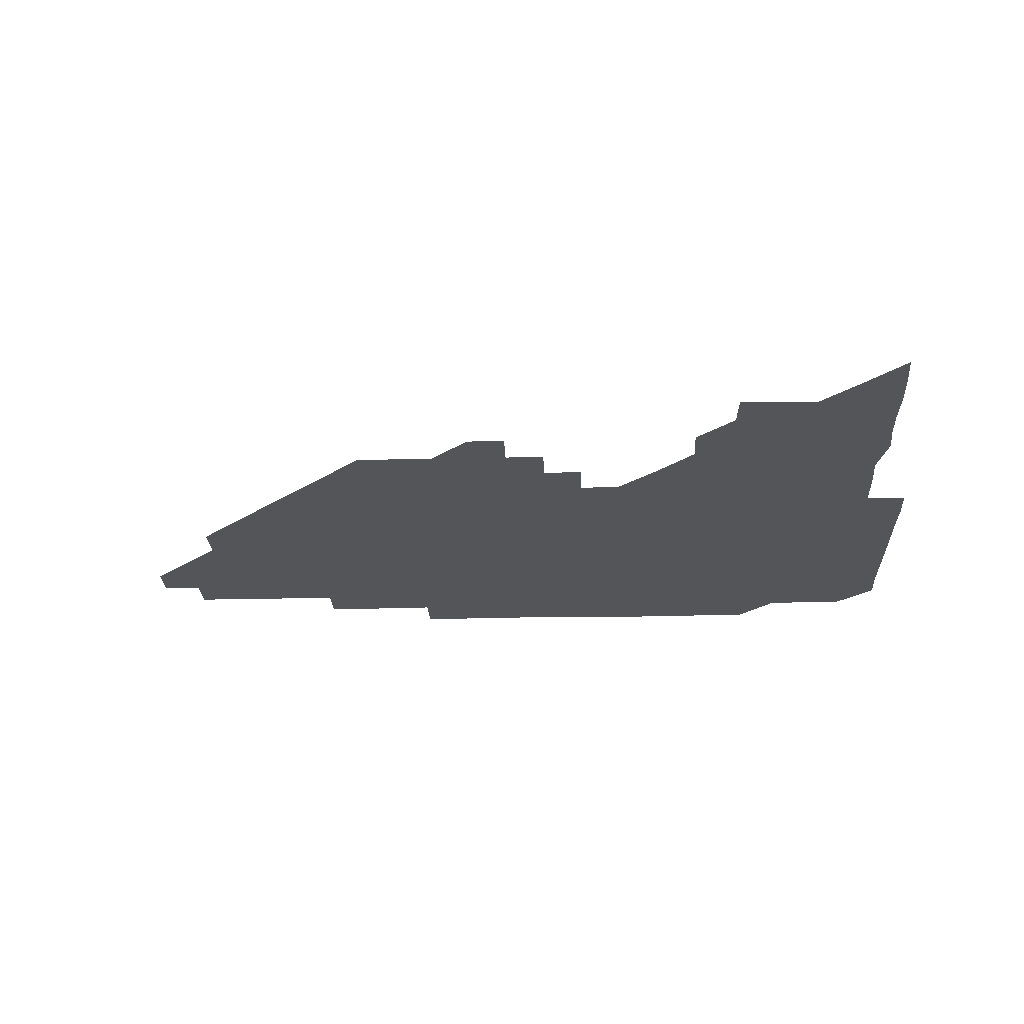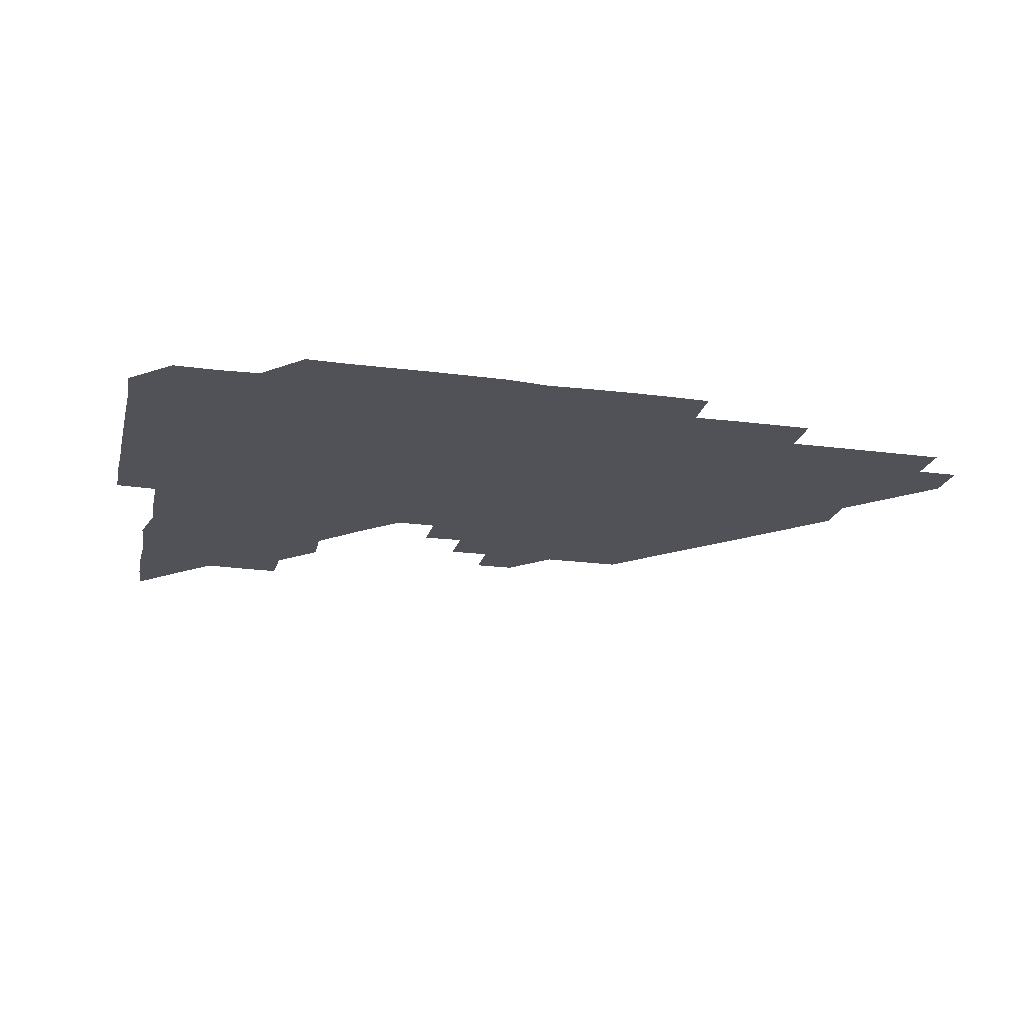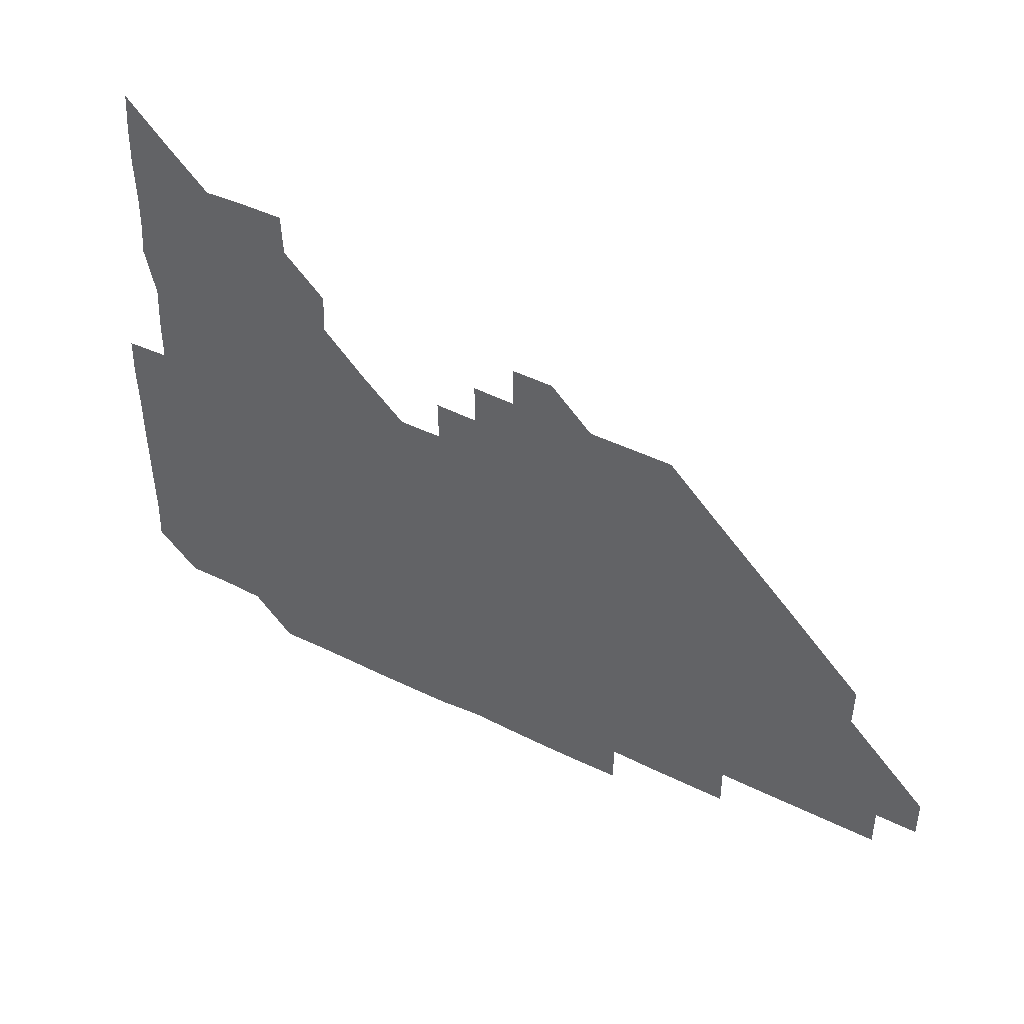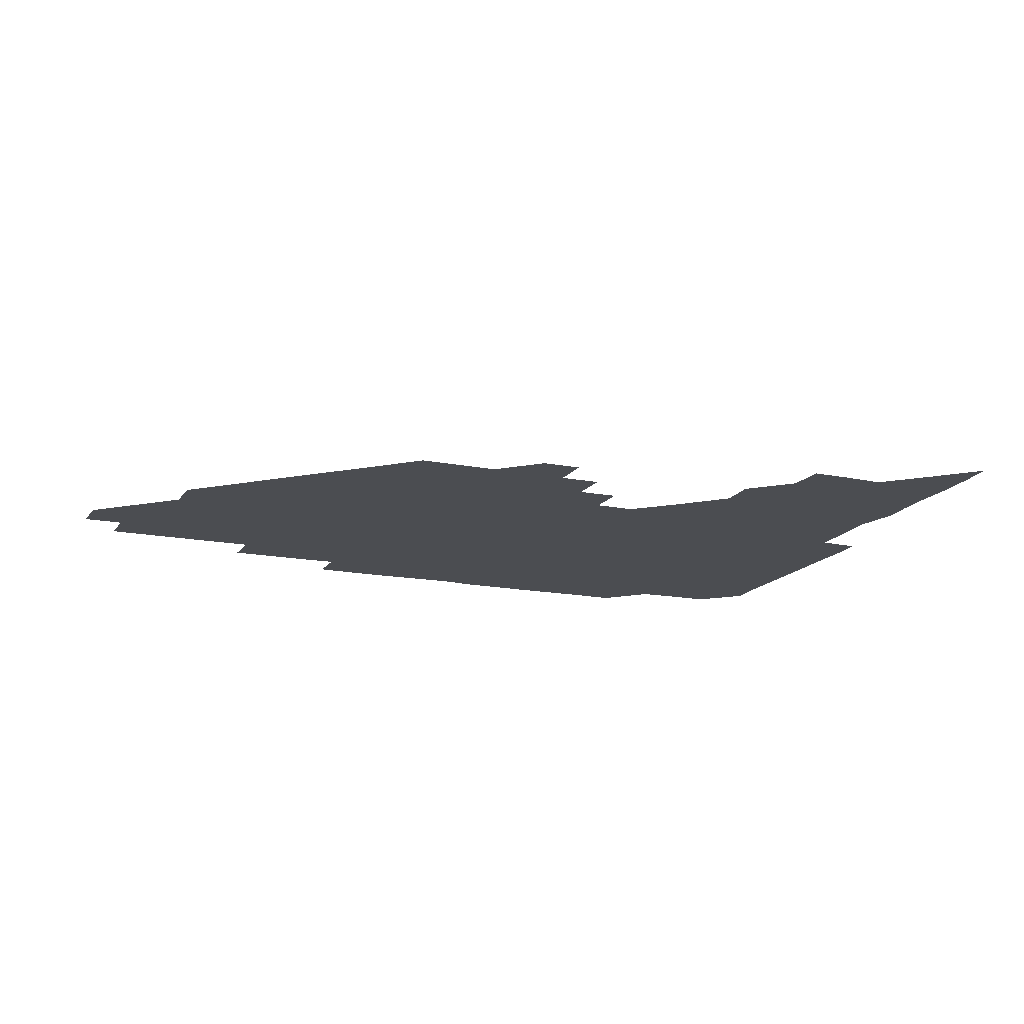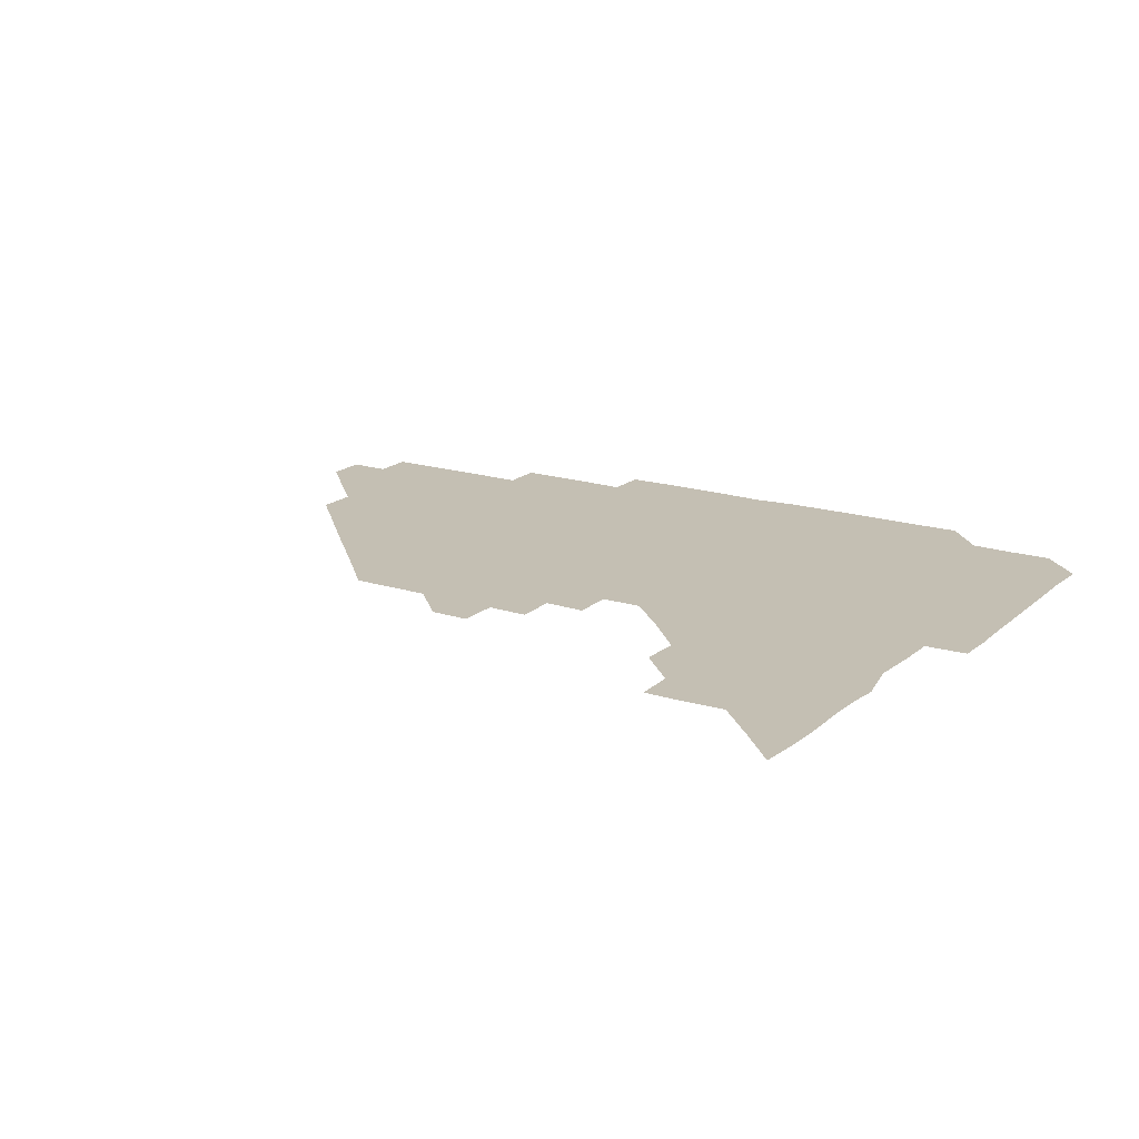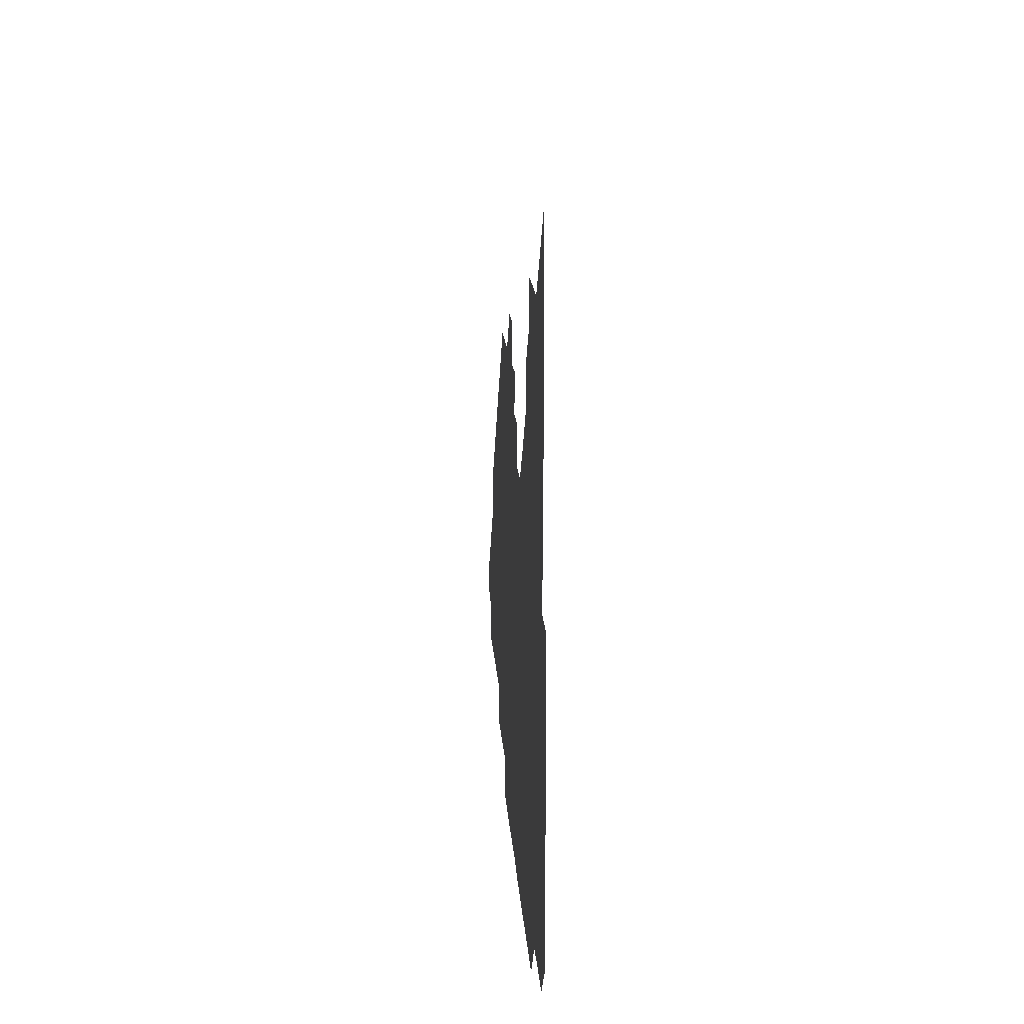
<metadata>
{"format":"obj","ext":"obj","renderer":"f3d","projection":"perspective","resolution":1024,"background":"white","views":[{"elev":-24.0,"azim":-177.7,"up":"+Z"},{"elev":-21.4,"azim":-13.3,"up":"+Z"},{"elev":46.6,"azim":29.2,"up":"+Y"},{"elev":-16.0,"azim":157.2,"up":"+Z"},{"elev":17.7,"azim":-147.9,"up":"+Z"},{"elev":14.9,"azim":-93.4,"up":"+Y"}]}
</metadata>
<code>
v 270.2 195.3 0
v 270.9 210.3 0
v 270.7 225.4 0
v 270.6 240.6 0
v 270.5 255.7 0
v 270.6 271 0
v 270.2 286.1 0
v 270.7 300.2 0
v 285.2 180.9 0
v 286.3 196.3 0
v 286.3 211.1 0
v 286.4 226.1 0
v 286.3 241 0
v 286 256 0
v 286.4 271 0
v 286.4 286 0
v 286.1 300.9 0
v 286.3 316.8 0
v 287.2 332.9 0
v 283.5 350.9 0
v 284.5 361.3 0
v 284.9 375.1 0
v 284.5 390.9 0
v 285 405.6 0
v 286 419.8 0
v 300.4 181.1 0
v 301.2 196.2 0
v 301.5 211.4 0
v 301.4 226.2 0
v 301.1 241.1 0
v 301.1 256 0
v 301.6 271.1 0
v 301.4 286 0
v 301 300.9 0
v 300.9 315.7 0
v 301.2 330.5 0
v 302.9 346.5 0
v 302.2 361.6 0
v 300.1 376.6 0
v 300.9 390.5 0
v 301.3 404.2 0
v 316.2 180.3 0
v 316.2 196.2 0
v 316.2 211.1 0
v 316.1 226.1 0
v 316.1 241.1 0
v 316 256 0
v 316.3 271.1 0
v 316.3 286 0
v 316 301 0
v 316.3 315.8 0
v 316.3 330.7 0
v 316.1 345.9 0
v 316.7 360.6 0
v 316.9 375.8 0
v 316 389.9 0
v 330.5 165.1 0
v 331.4 181.6 0
v 331.2 196.2 0
v 331.1 211.1 0
v 330.8 225.9 0
v 331 241 0
v 330.8 255.9 0
v 331.4 271.2 0
v 331.3 286 0
v 331.2 301 0
v 331.2 315.9 0
v 331.2 330.8 0
v 330.9 346 0
v 331.5 360.6 0
v 331.6 375.4 0
v 330.5 390.6 0
v 345.3 165.3 0
v 346.2 181.2 0
v 346.3 196.3 0
v 345.9 211 0
v 346 226 0
v 345.7 240.9 0
v 346 256 0
v 346.3 271.1 0
v 346.4 286 0
v 346.3 300.9 0
v 345.9 316.1 0
v 346 331 0
v 346 345.9 0
v 346.1 360.8 0
v 346.1 375.6 0
v 345.6 390.6 0
v 360.2 165.2 0
v 361.5 181.3 0
v 361.2 196.2 0
v 361.1 211.1 0
v 360.9 225.9 0
v 361.1 241.1 0
v 361 256 0
v 361.2 271.1 0
v 361.2 286 0
v 361.4 300.8 0
v 361.3 315.7 0
v 360.9 330.8 0
v 360.4 346.3 0
v 360.9 361 0
v 374.8 164.9 0
v 376.4 181.6 0
v 376.3 196.2 0
v 376.3 211.2 0
v 375.9 226 0
v 376.4 241.2 0
v 376.3 256.2 0
v 376.3 271.1 0
v 376.2 286 0
v 376.3 300.8 0
v 376.1 315.8 0
v 375.6 330.5 0
v 389.5 165 0
v 391.2 181.5 0
v 391.5 196.6 0
v 391.2 211.2 0
v 391.2 226.2 0
v 391.2 241.1 0
v 391.1 256 0
v 391.1 271 0
v 391.1 286 0
v 391 301 0
v 390.8 315.9 0
v 403.7 165.1 0
v 406.2 181.8 0
v 406.4 196.5 0
v 406.2 211.2 0
v 406.2 226.1 0
v 406 241 0
v 406.1 256 0
v 405.9 271 0
v 406.3 285.9 0
v 406 301 0
v 406.1 315.9 0
v 405.9 331.2 0
v 419.5 166.6 0
v 421.3 181.7 0
v 421.1 196.2 0
v 421.1 211.1 0
v 421.2 226.1 0
v 421 241 0
v 421.1 256.1 0
v 421.1 271 0
v 421 286.1 0
v 421 301 0
v 420.9 316.1 0
v 421.1 330.9 0
v 420.9 346.2 0
v 435.4 166 0
v 436.2 181.5 0
v 436.1 196.1 0
v 436.1 211 0
v 436 226 0
v 436.1 241 0
v 436.1 256 0
v 436 271 0
v 436 286 0
v 436.1 300.9 0
v 436.1 315.9 0
v 436 331.1 0
v 436 346 0
v 436 361.2 0
v 450.6 165.6 0
v 451.1 181.4 0
v 451 196.1 0
v 451.2 211.2 0
v 451.1 226 0
v 451 241 0
v 451 256 0
v 451.1 271 0
v 450.9 286 0
v 451.1 301 0
v 451 316 0
v 451 331 0
v 451 345.9 0
v 450.8 361.1 0
v 465.7 165.6 0
v 466 181.2 0
v 466.1 196.1 0
v 466.1 211.1 0
v 466.1 226 0
v 466 241 0
v 466 256 0
v 466.1 271 0
v 466.1 285.9 0
v 466 301 0
v 466 316 0
v 466.1 330.9 0
v 465.8 346 0
v 480.6 165.9 0
v 480.8 181.3 0
v 481.1 196.1 0
v 481 211 0
v 481 226 0
v 481.1 241 0
v 481 256 0
v 481 271 0
v 481.1 285.9 0
v 481 301.1 0
v 481 316 0
v 481 331 0
v 480.9 346.1 0
v 496 180.9 0
v 496 196.2 0
v 496 210.9 0
v 496.1 226.1 0
v 496.1 241.1 0
v 496 256 0
v 496 271 0
v 496.1 285.9 0
v 496 301.1 0
v 496 316 0
v 496 330.9 0
v 495.8 346.1 0
v 511.1 180.8 0
v 511 196.2 0
v 511 211.1 0
v 511 226.1 0
v 511 241.1 0
v 511 256 0
v 511.1 271 0
v 511 285.9 0
v 511 301 0
v 511 316 0
v 510.8 330.9 0
v 525.9 180.8 0
v 525.8 196 0
v 526 211 0
v 526 226.1 0
v 526 241 0
v 526 256 0
v 526 271 0
v 526 286 0
v 526 300.9 0
v 525.9 316 0
v 541 195.8 0
v 541 211.1 0
v 541 226.1 0
v 541 241 0
v 541.1 256 0
v 541 271 0
v 541 285.9 0
v 540.9 301.1 0
v 556.1 195.8 0
v 555.9 211.2 0
v 556 226.1 0
v 556.1 241 0
v 556 256 0
v 556 271 0
v 555.9 286 0
v 571.2 195.8 0
v 571 211 0
v 570.9 226.1 0
v 571 241 0
v 570.9 256 0
v 570.9 271 0
v 586 195.8 0
v 585.9 211 0
v 586 225.9 0
v 585.7 241.1 0
v 601 210.9 0
v 600.8 225.9 0
f 9 10 1
f 1 10 2
f 10 11 2
f 2 11 3
f 11 12 3
f 3 12 4
f 12 13 4
f 4 13 5
f 13 14 5
f 5 14 6
f 14 15 6
f 6 15 7
f 15 16 7
f 7 16 8
f 16 17 8
f 9 26 10
f 26 27 10
f 10 27 11
f 27 28 11
f 11 28 12
f 28 29 12
f 12 29 13
f 29 30 13
f 13 30 14
f 30 31 14
f 14 31 15
f 31 32 15
f 15 32 16
f 32 33 16
f 16 33 17
f 33 34 17
f 17 34 18
f 34 35 18
f 18 35 19
f 35 36 19
f 19 36 20
f 36 37 20
f 20 37 21
f 37 38 21
f 21 38 22
f 38 39 22
f 22 39 23
f 39 40 23
f 23 40 24
f 40 41 24
f 24 41 25
f 26 42 27
f 42 43 27
f 27 43 28
f 43 44 28
f 28 44 29
f 44 45 29
f 29 45 30
f 45 46 30
f 30 46 31
f 46 47 31
f 31 47 32
f 47 48 32
f 32 48 33
f 48 49 33
f 33 49 34
f 49 50 34
f 34 50 35
f 50 51 35
f 35 51 36
f 51 52 36
f 36 52 37
f 52 53 37
f 37 53 38
f 53 54 38
f 38 54 39
f 54 55 39
f 39 55 40
f 55 56 40
f 40 56 41
f 57 58 42
f 42 58 43
f 58 59 43
f 43 59 44
f 59 60 44
f 44 60 45
f 60 61 45
f 45 61 46
f 61 62 46
f 46 62 47
f 62 63 47
f 47 63 48
f 63 64 48
f 48 64 49
f 64 65 49
f 49 65 50
f 65 66 50
f 50 66 51
f 66 67 51
f 51 67 52
f 67 68 52
f 52 68 53
f 68 69 53
f 53 69 54
f 69 70 54
f 54 70 55
f 70 71 55
f 55 71 56
f 71 72 56
f 57 73 58
f 73 74 58
f 58 74 59
f 74 75 59
f 59 75 60
f 75 76 60
f 60 76 61
f 76 77 61
f 61 77 62
f 77 78 62
f 62 78 63
f 78 79 63
f 63 79 64
f 79 80 64
f 64 80 65
f 80 81 65
f 65 81 66
f 81 82 66
f 66 82 67
f 82 83 67
f 67 83 68
f 83 84 68
f 68 84 69
f 84 85 69
f 69 85 70
f 85 86 70
f 70 86 71
f 86 87 71
f 71 87 72
f 87 88 72
f 73 89 74
f 89 90 74
f 74 90 75
f 90 91 75
f 75 91 76
f 91 92 76
f 76 92 77
f 92 93 77
f 77 93 78
f 93 94 78
f 78 94 79
f 94 95 79
f 79 95 80
f 95 96 80
f 80 96 81
f 96 97 81
f 81 97 82
f 97 98 82
f 82 98 83
f 98 99 83
f 83 99 84
f 99 100 84
f 84 100 85
f 100 101 85
f 85 101 86
f 101 102 86
f 86 102 87
f 89 103 90
f 103 104 90
f 90 104 91
f 104 105 91
f 91 105 92
f 105 106 92
f 92 106 93
f 106 107 93
f 93 107 94
f 107 108 94
f 94 108 95
f 108 109 95
f 95 109 96
f 109 110 96
f 96 110 97
f 110 111 97
f 97 111 98
f 111 112 98
f 98 112 99
f 112 113 99
f 99 113 100
f 113 114 100
f 100 114 101
f 103 115 104
f 115 116 104
f 104 116 105
f 116 117 105
f 105 117 106
f 117 118 106
f 106 118 107
f 118 119 107
f 107 119 108
f 119 120 108
f 108 120 109
f 120 121 109
f 109 121 110
f 121 122 110
f 110 122 111
f 122 123 111
f 111 123 112
f 123 124 112
f 112 124 113
f 124 125 113
f 113 125 114
f 115 126 116
f 126 127 116
f 116 127 117
f 127 128 117
f 117 128 118
f 128 129 118
f 118 129 119
f 129 130 119
f 119 130 120
f 130 131 120
f 120 131 121
f 131 132 121
f 121 132 122
f 132 133 122
f 122 133 123
f 133 134 123
f 123 134 124
f 134 135 124
f 124 135 125
f 135 136 125
f 126 138 127
f 138 139 127
f 127 139 128
f 139 140 128
f 128 140 129
f 140 141 129
f 129 141 130
f 141 142 130
f 130 142 131
f 142 143 131
f 131 143 132
f 143 144 132
f 132 144 133
f 144 145 133
f 133 145 134
f 145 146 134
f 134 146 135
f 146 147 135
f 135 147 136
f 147 148 136
f 136 148 137
f 148 149 137
f 138 151 139
f 151 152 139
f 139 152 140
f 152 153 140
f 140 153 141
f 153 154 141
f 141 154 142
f 154 155 142
f 142 155 143
f 155 156 143
f 143 156 144
f 156 157 144
f 144 157 145
f 157 158 145
f 145 158 146
f 158 159 146
f 146 159 147
f 159 160 147
f 147 160 148
f 160 161 148
f 148 161 149
f 161 162 149
f 149 162 150
f 162 163 150
f 151 165 152
f 165 166 152
f 152 166 153
f 166 167 153
f 153 167 154
f 167 168 154
f 154 168 155
f 168 169 155
f 155 169 156
f 169 170 156
f 156 170 157
f 170 171 157
f 157 171 158
f 171 172 158
f 158 172 159
f 172 173 159
f 159 173 160
f 173 174 160
f 160 174 161
f 174 175 161
f 161 175 162
f 175 176 162
f 162 176 163
f 176 177 163
f 163 177 164
f 177 178 164
f 165 179 166
f 179 180 166
f 166 180 167
f 180 181 167
f 167 181 168
f 181 182 168
f 168 182 169
f 182 183 169
f 169 183 170
f 183 184 170
f 170 184 171
f 184 185 171
f 171 185 172
f 185 186 172
f 172 186 173
f 186 187 173
f 173 187 174
f 187 188 174
f 174 188 175
f 188 189 175
f 175 189 176
f 189 190 176
f 176 190 177
f 190 191 177
f 177 191 178
f 179 192 180
f 192 193 180
f 180 193 181
f 193 194 181
f 181 194 182
f 194 195 182
f 182 195 183
f 195 196 183
f 183 196 184
f 196 197 184
f 184 197 185
f 197 198 185
f 185 198 186
f 198 199 186
f 186 199 187
f 199 200 187
f 187 200 188
f 200 201 188
f 188 201 189
f 201 202 189
f 189 202 190
f 202 203 190
f 190 203 191
f 203 204 191
f 193 205 194
f 205 206 194
f 194 206 195
f 206 207 195
f 195 207 196
f 207 208 196
f 196 208 197
f 208 209 197
f 197 209 198
f 209 210 198
f 198 210 199
f 210 211 199
f 199 211 200
f 211 212 200
f 200 212 201
f 212 213 201
f 201 213 202
f 213 214 202
f 202 214 203
f 214 215 203
f 203 215 204
f 215 216 204
f 205 217 206
f 217 218 206
f 206 218 207
f 218 219 207
f 207 219 208
f 219 220 208
f 208 220 209
f 220 221 209
f 209 221 210
f 221 222 210
f 210 222 211
f 222 223 211
f 211 223 212
f 223 224 212
f 212 224 213
f 224 225 213
f 213 225 214
f 225 226 214
f 214 226 215
f 226 227 215
f 215 227 216
f 217 228 218
f 228 229 218
f 218 229 219
f 229 230 219
f 219 230 220
f 230 231 220
f 220 231 221
f 231 232 221
f 221 232 222
f 232 233 222
f 222 233 223
f 233 234 223
f 223 234 224
f 234 235 224
f 224 235 225
f 235 236 225
f 225 236 226
f 236 237 226
f 226 237 227
f 229 238 230
f 238 239 230
f 230 239 231
f 239 240 231
f 231 240 232
f 240 241 232
f 232 241 233
f 241 242 233
f 233 242 234
f 242 243 234
f 234 243 235
f 243 244 235
f 235 244 236
f 244 245 236
f 236 245 237
f 238 246 239
f 246 247 239
f 239 247 240
f 247 248 240
f 240 248 241
f 248 249 241
f 241 249 242
f 249 250 242
f 242 250 243
f 250 251 243
f 243 251 244
f 251 252 244
f 244 252 245
f 246 253 247
f 253 254 247
f 247 254 248
f 254 255 248
f 248 255 249
f 255 256 249
f 249 256 250
f 256 257 250
f 250 257 251
f 257 258 251
f 251 258 252
f 253 259 254
f 259 260 254
f 254 260 255
f 260 261 255
f 255 261 256
f 261 262 256
f 256 262 257
f 260 263 261
f 263 264 261
f 261 264 262

</code>
